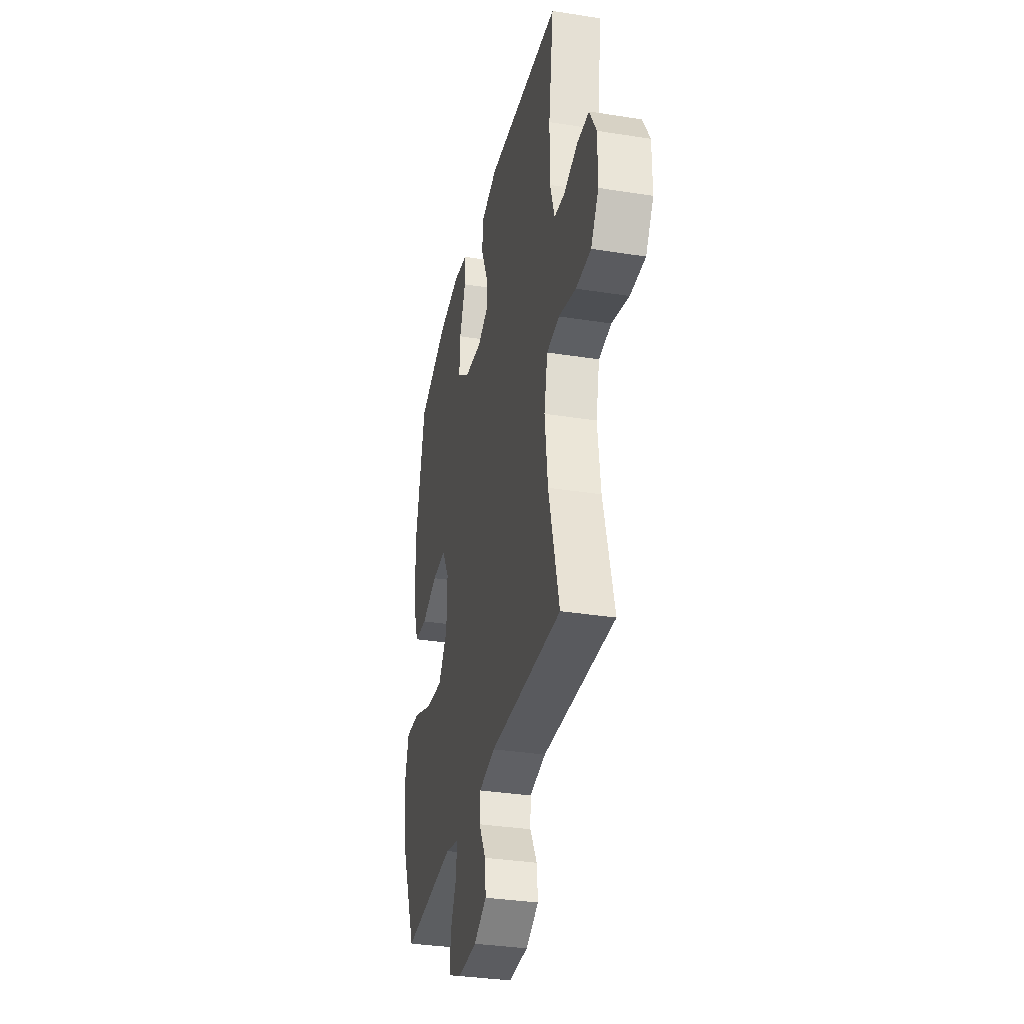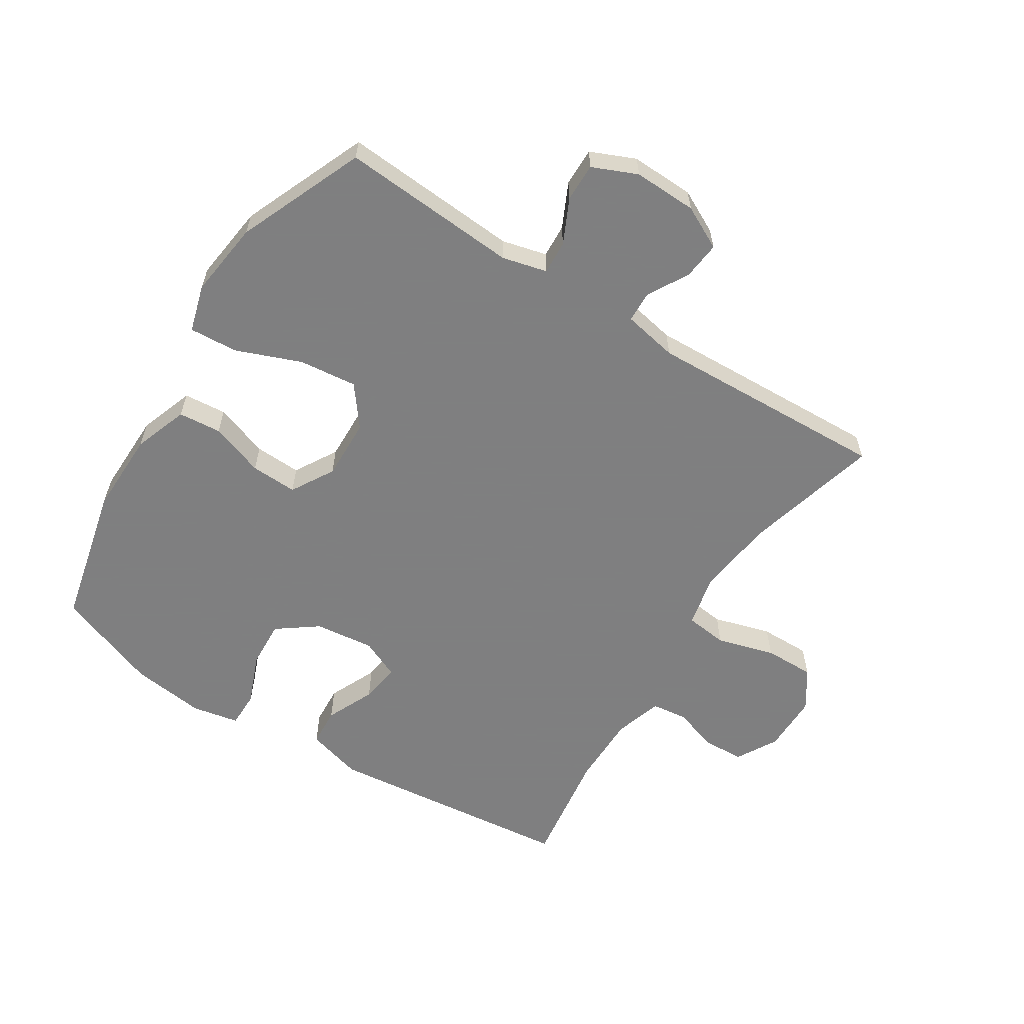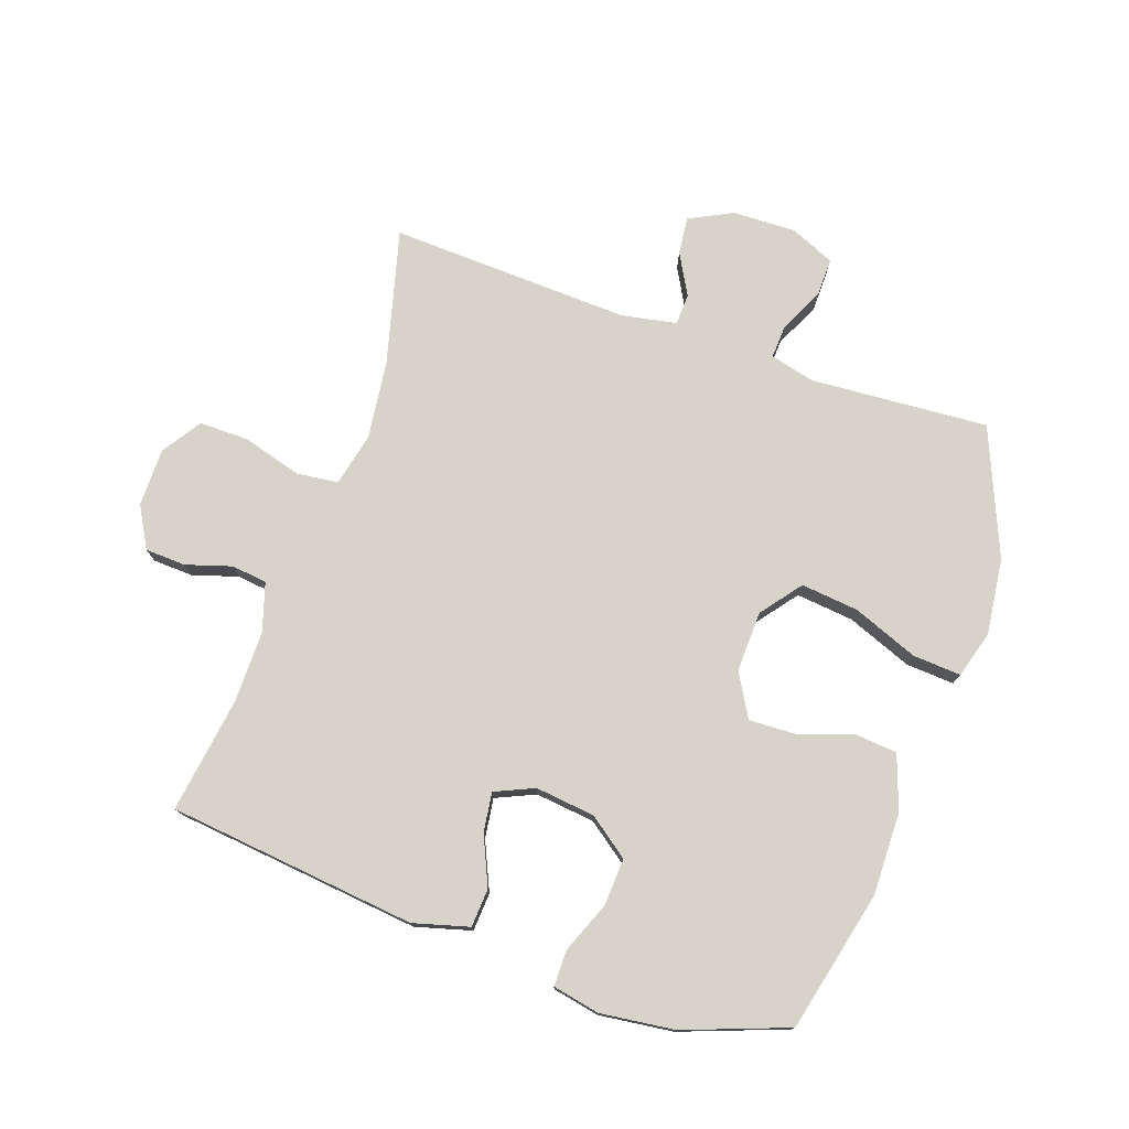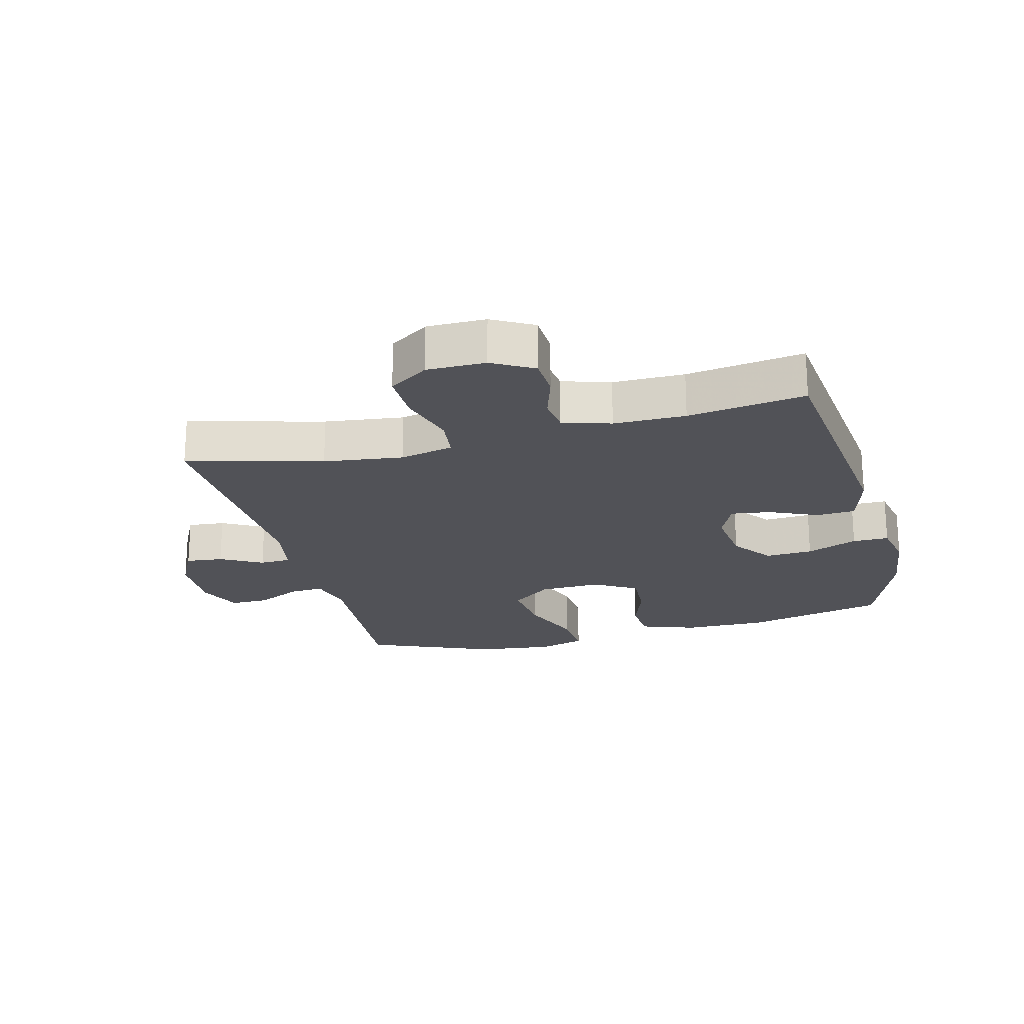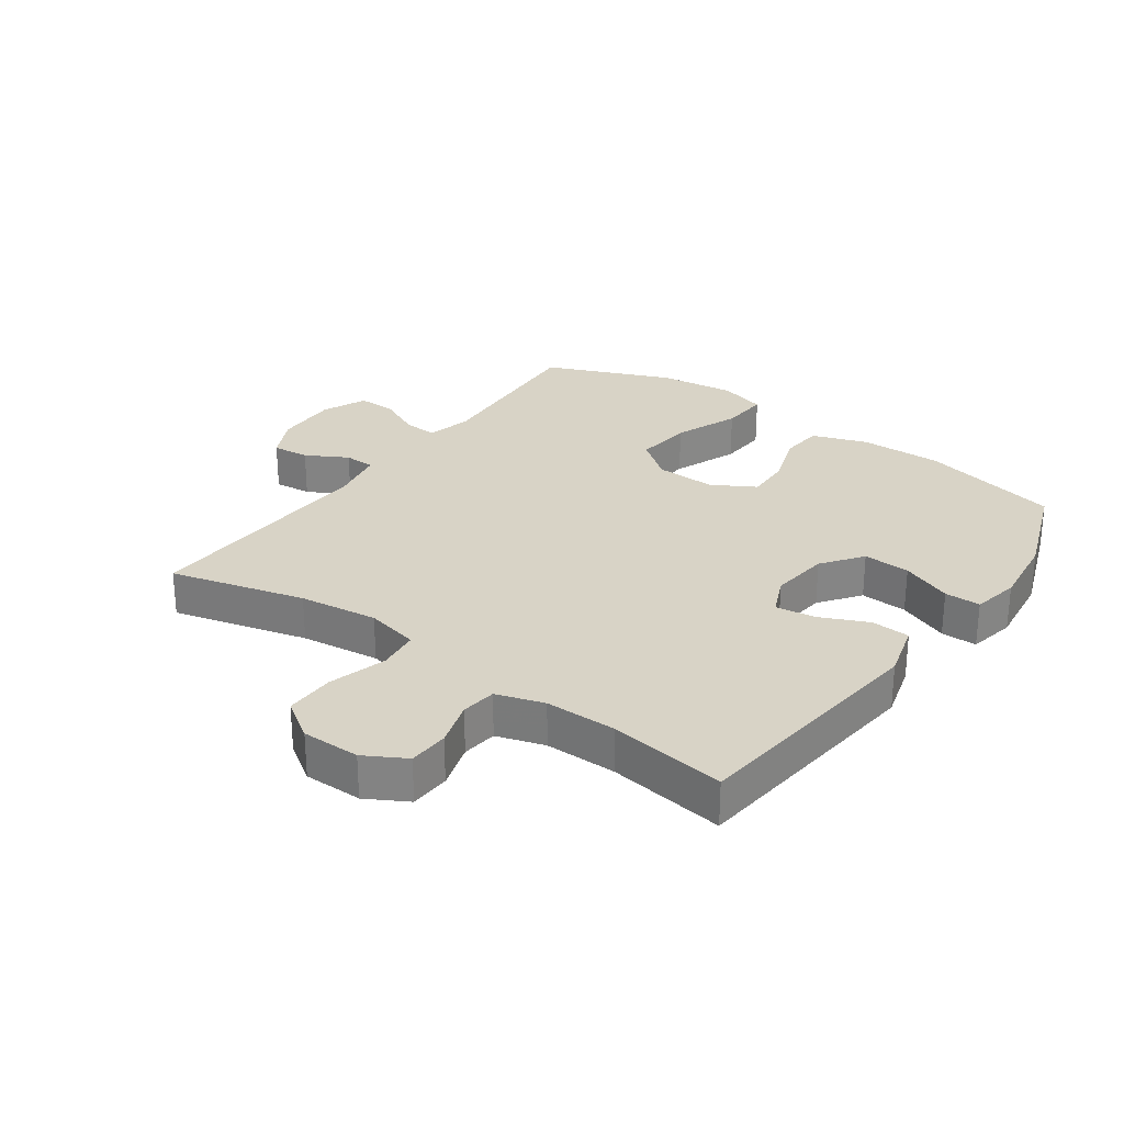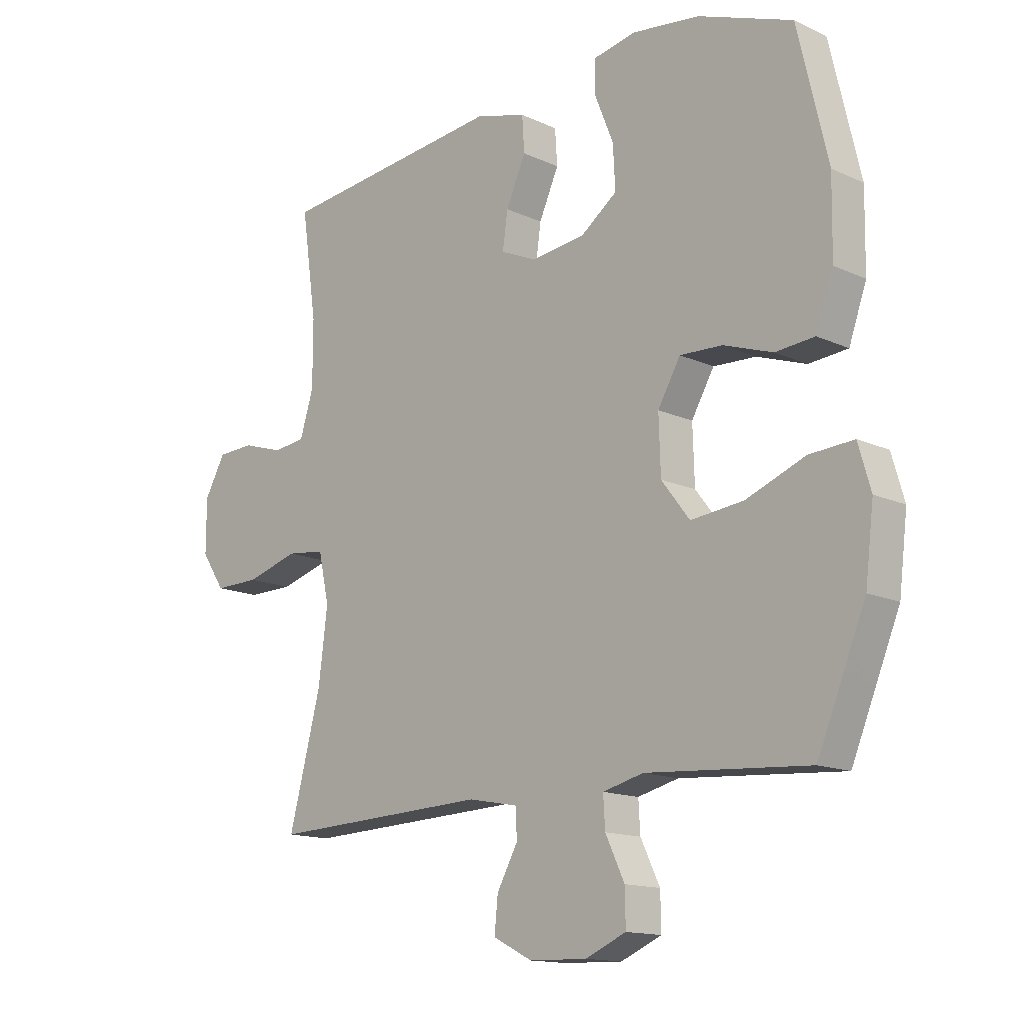
<metadata>
{"format":"obj","ext":"obj","renderer":"f3d","projection":"perspective","resolution":1024,"background":"white","views":[{"elev":-33.6,"azim":-102.2,"up":"+Z"},{"elev":-59.9,"azim":147.6,"up":"+Y"},{"elev":76.2,"azim":19.2,"up":"+Y"},{"elev":-21.4,"azim":-75.4,"up":"+Y"},{"elev":28.0,"azim":-54.4,"up":"+Y"},{"elev":-14.3,"azim":44.8,"up":"+Z"}]}
</metadata>
<code>
v 0.5 0.07 0.5
v 0.553 0.07 0.273
v 0.551 0.07 0.14
v 0.52 0.07 0.052
v 0.451 0.07 0.046
v 0.364 0.07 0.076
v 0.289 0.07 0.079
v 0.249 0.07 0.01
v 0.252 0.07 -0.088
v 0.302 0.07 -0.153
v 0.395 0.07 -0.143
v 0.5 0.07 -0.102
v 0.578 0.07 -0.097
v 0.6 0.07 -0.173
v 0.585 0.07 -0.296
v 0.5 0.07 -0.5
v 0.213 0.07 -0.48
v 0.141 0.07 -0.498
v 0.144 0.07 -0.552
v 0.178 0.07 -0.623
v 0.179 0.07 -0.685
v 0.107 0.07 -0.716
v 0.005 0.07 -0.713
v -0.064 0.07 -0.678
v -0.058 0.07 -0.618
v -0.021 0.07 -0.551
v -0.023 0.07 -0.501
v -0.111 0.07 -0.484
v -0.5 0.07 -0.5
v -0.443 0.07 -0.283
v -0.427 0.07 -0.156
v -0.446 0.07 -0.07
v -0.514 0.07 -0.062
v -0.607 0.07 -0.089
v -0.688 0.07 -0.09
v -0.73 0.07 -0.027
v -0.73 0.07 0.067
v -0.693 0.07 0.133
v -0.628 0.07 0.136
v -0.554 0.07 0.113
v -0.497 0.07 0.12
v -0.473 0.07 0.197
v -0.473 0.07 0.312
v -0.5 0.07 0.5
v -0.099 0.07 0.544
v -0.009 0.07 0.519
v -0.005 0.07 0.457
v -0.04 0.07 0.379
v -0.049 0.07 0.315
v 0.014 0.07 0.287
v 0.11 0.07 0.298
v 0.175 0.07 0.346
v 0.171 0.07 0.422
v 0.138 0.07 0.504
v 0.138 0.07 0.562
v 0.214 0.07 0.577
v 0.333 0.07 0.562
v 0.5 0 0.5
v 0.553 0 0.273
v 0.551 0 0.14
v 0.52 0 0.052
v 0.451 0 0.046
v 0.364 0 0.076
v 0.289 0 0.079
v 0.249 0 0.01
v 0.252 0 -0.088
v 0.302 0 -0.153
v 0.395 0 -0.143
v 0.5 0 -0.102
v 0.578 0 -0.097
v 0.6 0 -0.173
v 0.585 0 -0.296
v 0.5 0 -0.5
v 0.213 0 -0.48
v 0.141 0 -0.498
v 0.144 0 -0.552
v 0.178 0 -0.623
v 0.179 0 -0.685
v 0.107 0 -0.716
v 0.005 0 -0.713
v -0.064 0 -0.678
v -0.058 0 -0.618
v -0.021 0 -0.551
v -0.023 0 -0.501
v -0.111 0 -0.484
v -0.5 0 -0.5
v -0.443 0 -0.283
v -0.427 0 -0.156
v -0.446 0 -0.07
v -0.514 0 -0.062
v -0.607 0 -0.089
v -0.688 0 -0.09
v -0.73 0 -0.027
v -0.73 0 0.067
v -0.693 0 0.133
v -0.628 0 0.136
v -0.554 0 0.113
v -0.497 0 0.12
v -0.473 0 0.197
v -0.473 0 0.312
v -0.5 0 0.5
v -0.099 0 0.544
v -0.009 0 0.519
v -0.005 0 0.457
v -0.04 0 0.379
v -0.049 0 0.315
v 0.014 0 0.287
v 0.11 0 0.298
v 0.175 0 0.346
v 0.171 0 0.422
v 0.138 0 0.504
v 0.138 0 0.562
v 0.214 0 0.577
v 0.333 0 0.562
f 4 5 6
f 3 4 6
f 2 3 6
f 1 2 6
f 57 1 6
f 56 57 6
f 55 56 6
f 54 55 6
f 53 54 6
f 52 53 6 7
f 51 52 7 8
f 50 51 8 9
f 49 50 9
f 46 47 48
f 45 46 48
f 44 45 48
f 43 44 48
f 42 43 48 49
f 41 42 49 9
f 38 39 40
f 37 38 40
f 36 37 40
f 35 36 40
f 34 35 40
f 33 34 40
f 41 9 10
f 40 41 10
f 33 40 10
f 32 33 10
f 28 29 30
f 27 28 30 31
f 24 25 26
f 23 24 26
f 22 23 26
f 21 22 26
f 20 21 26
f 19 20 26
f 18 19 26 27
f 31 32 10
f 27 31 10
f 18 27 10
f 17 18 10
f 15 16 17
f 14 15 17
f 13 14 17
f 12 13 17
f 11 12 17
f 10 11 17
f 63 62 61
f 63 61 60
f 63 60 59
f 63 59 58
f 63 58 114
f 63 114 113
f 63 113 112
f 63 112 111
f 63 111 110
f 64 63 110 109
f 65 64 109 108
f 66 65 108 107
f 66 107 106
f 105 104 103
f 105 103 102
f 105 102 101
f 105 101 100
f 106 105 100 99
f 66 106 99 98
f 97 96 95
f 97 95 94
f 97 94 93
f 97 93 92
f 97 92 91
f 97 91 90
f 67 66 98
f 67 98 97
f 67 97 90
f 67 90 89
f 87 86 85
f 88 87 85 84
f 83 82 81
f 83 81 80
f 83 80 79
f 83 79 78
f 83 78 77
f 83 77 76
f 84 83 76 75
f 67 89 88
f 67 88 84
f 67 84 75
f 67 75 74
f 74 73 72
f 74 72 71
f 74 71 70
f 74 70 69
f 74 69 68
f 74 68 67
f 1 58 59 2
f 2 59 60 3
f 3 60 61 4
f 4 61 62 5
f 5 62 63 6
f 6 63 64 7
f 7 64 65 8
f 8 65 66 9
f 9 66 67 10
f 10 67 68 11
f 11 68 69 12
f 12 69 70 13
f 13 70 71 14
f 14 71 72 15
f 15 72 73 16
f 16 73 74 17
f 17 74 75 18
f 18 75 76 19
f 19 76 77 20
f 20 77 78 21
f 21 78 79 22
f 22 79 80 23
f 23 80 81 24
f 24 81 82 25
f 25 82 83 26
f 26 83 84 27
f 27 84 85 28
f 28 85 86 29
f 29 86 87 30
f 30 87 88 31
f 31 88 89 32
f 32 89 90 33
f 33 90 91 34
f 34 91 92 35
f 35 92 93 36
f 36 93 94 37
f 37 94 95 38
f 38 95 96 39
f 39 96 97 40
f 40 97 98 41
f 41 98 99 42
f 42 99 100 43
f 43 100 101 44
f 44 101 102 45
f 45 102 103 46
f 46 103 104 47
f 47 104 105 48
f 48 105 106 49
f 49 106 107 50
f 50 107 108 51
f 51 108 109 52
f 52 109 110 53
f 53 110 111 54
f 54 111 112 55
f 55 112 113 56
f 56 113 114 57
f 57 114 58 1

</code>
